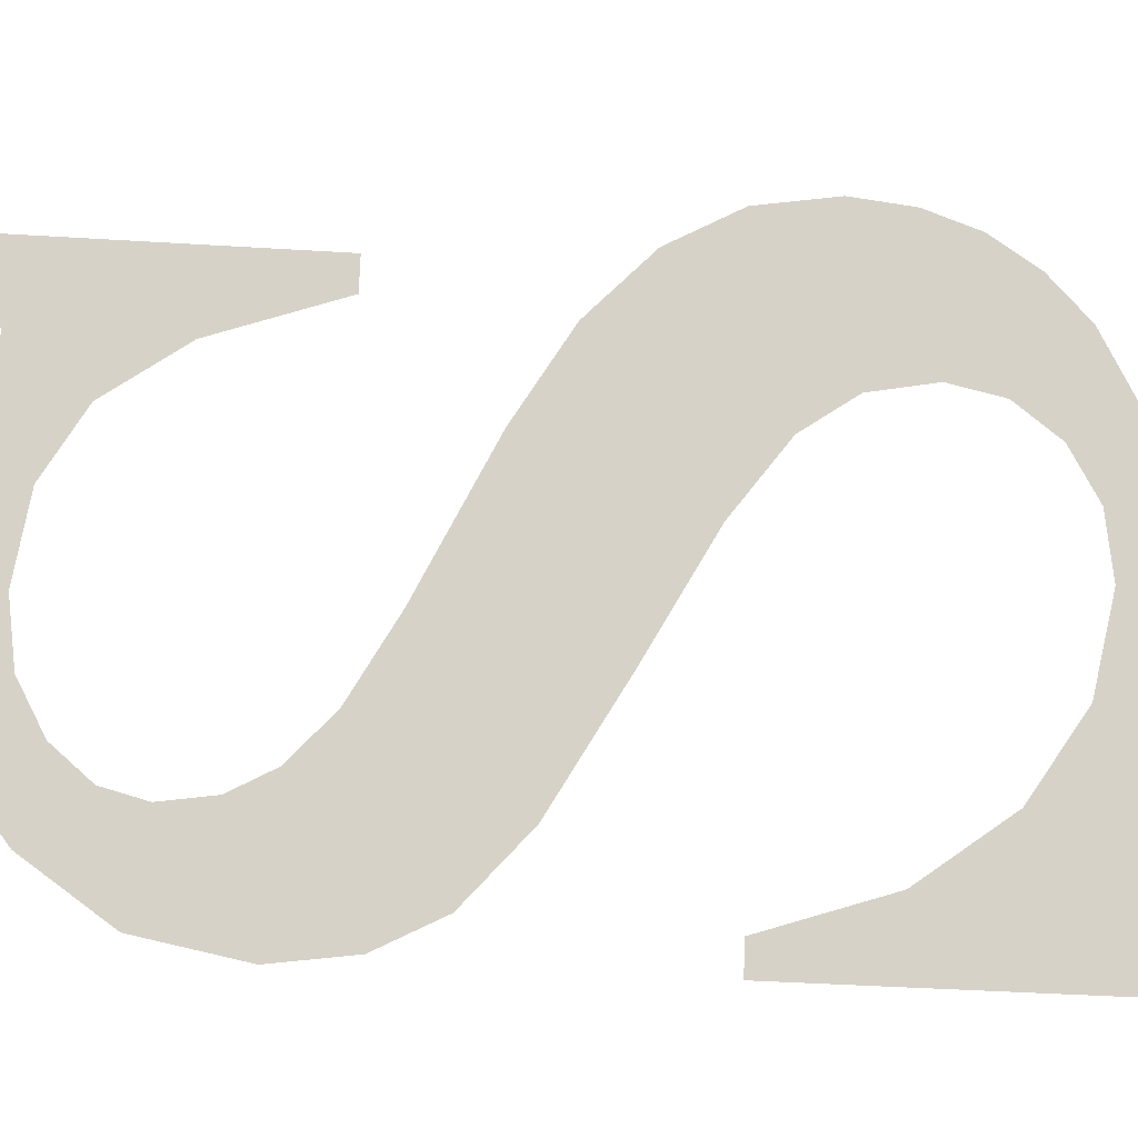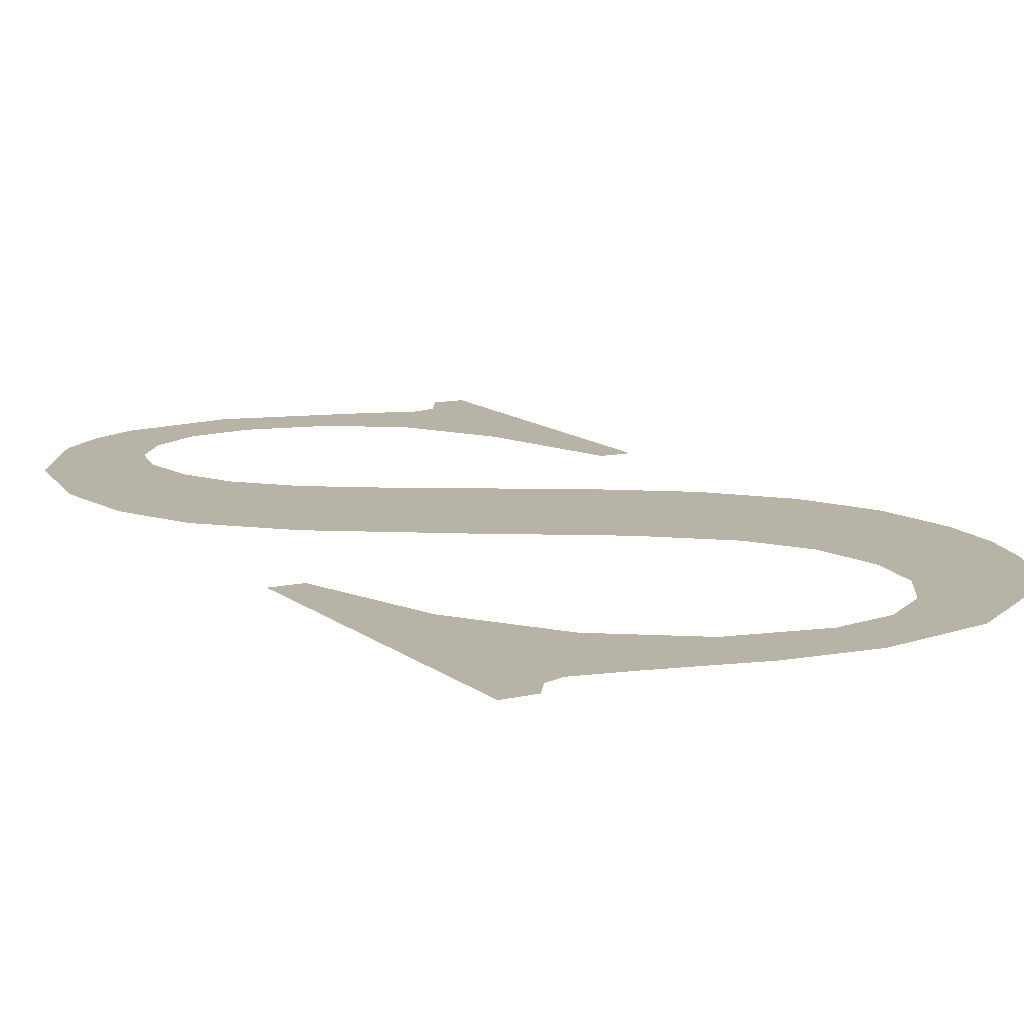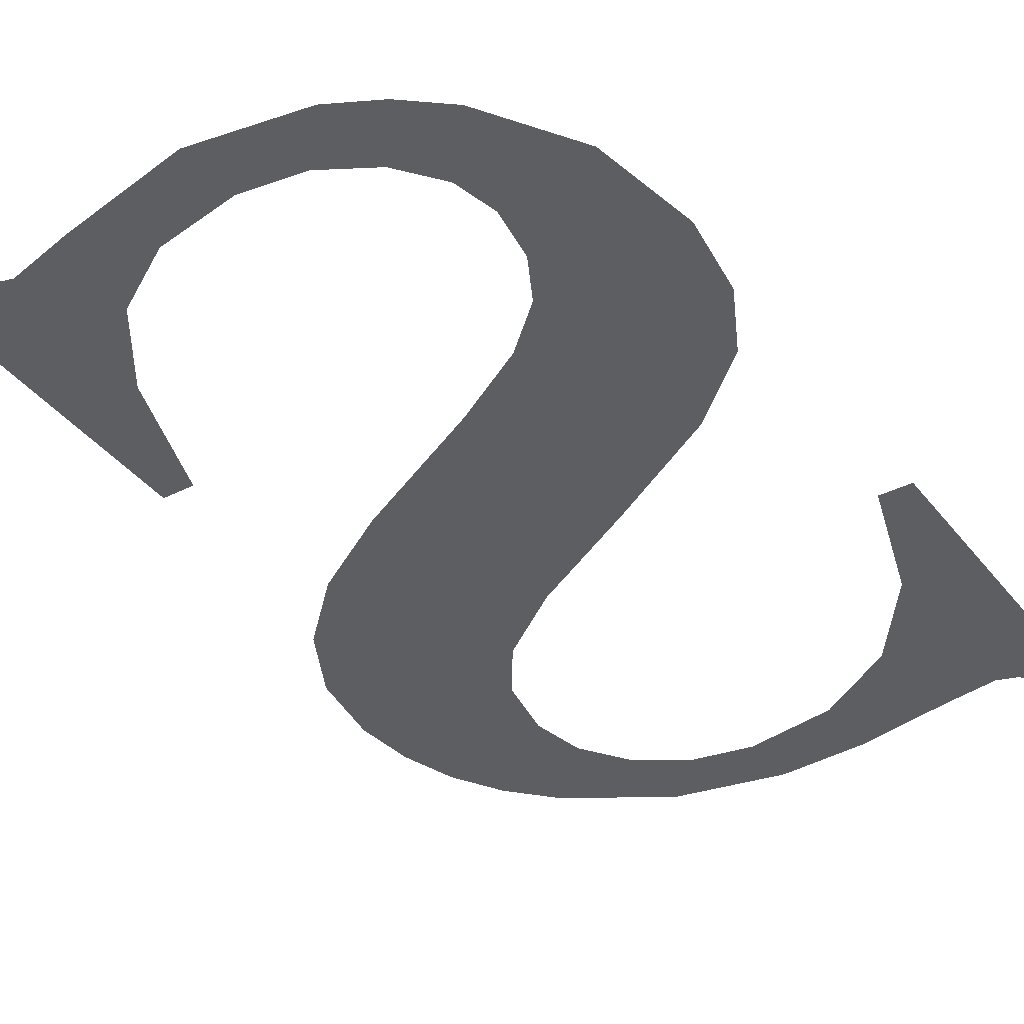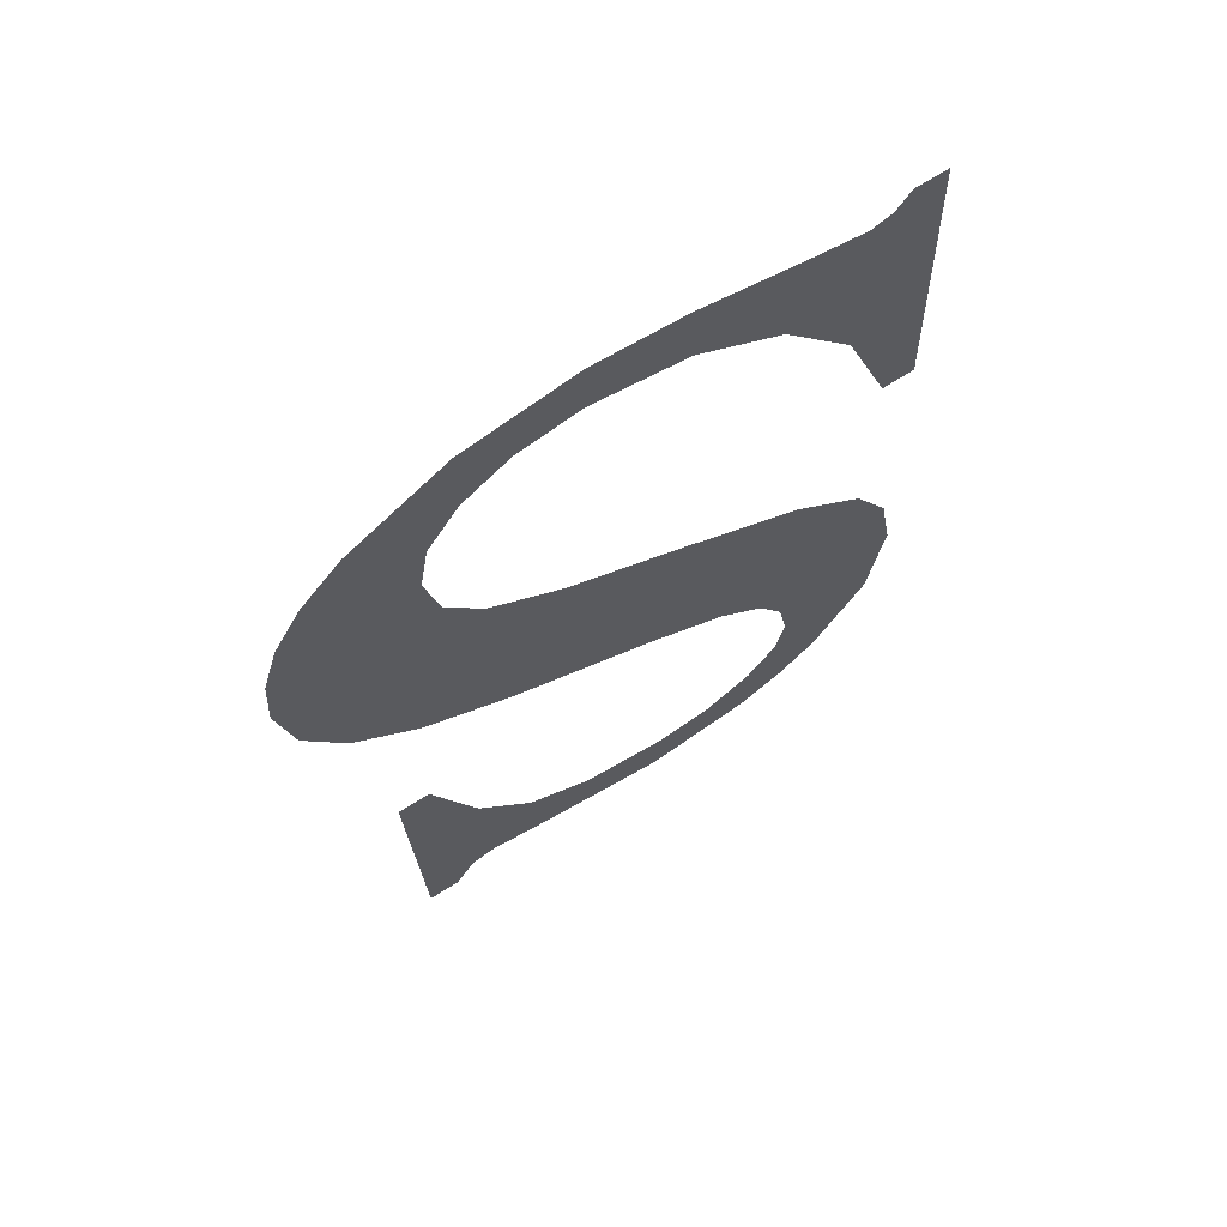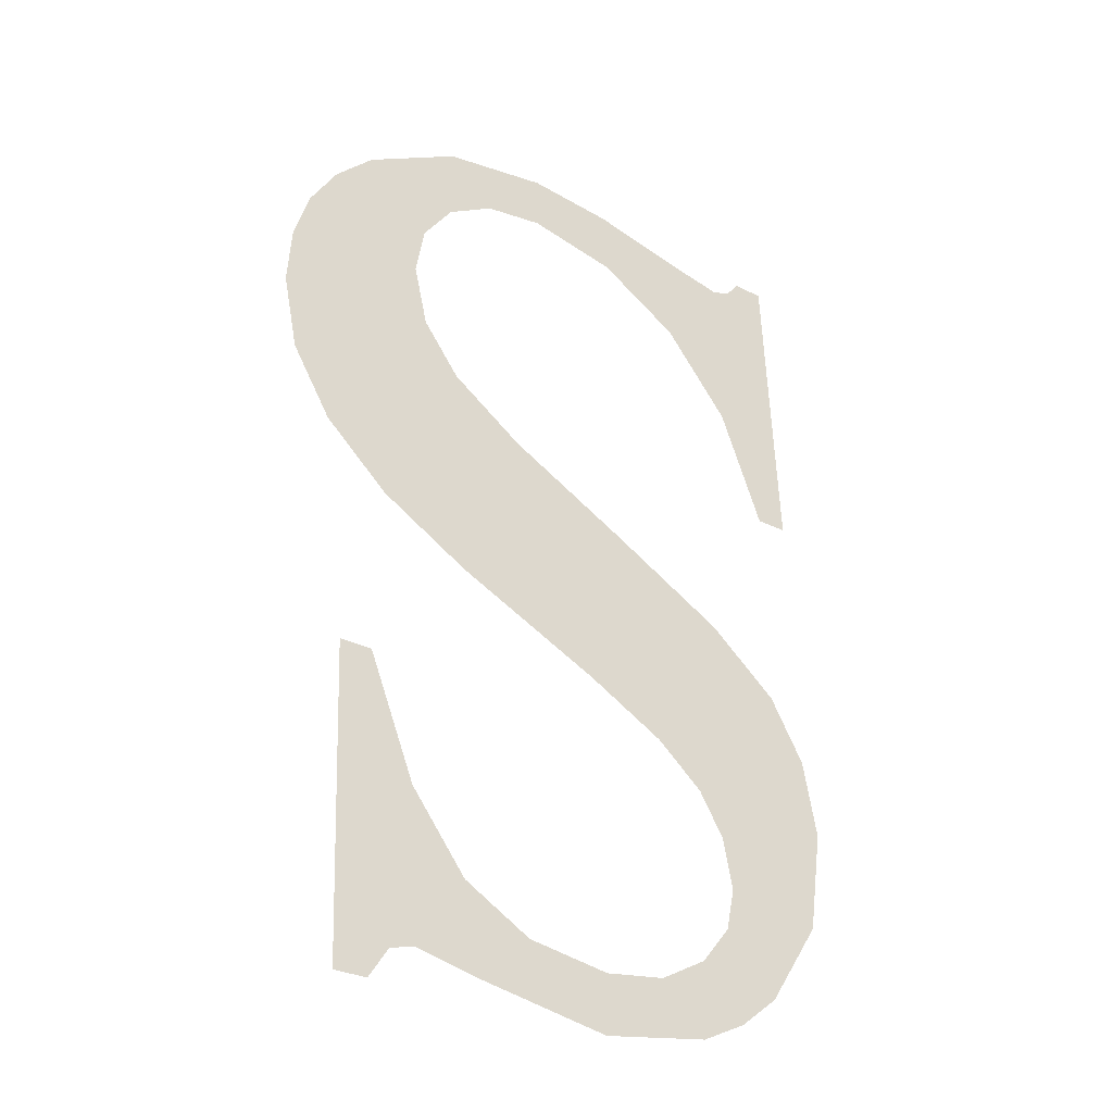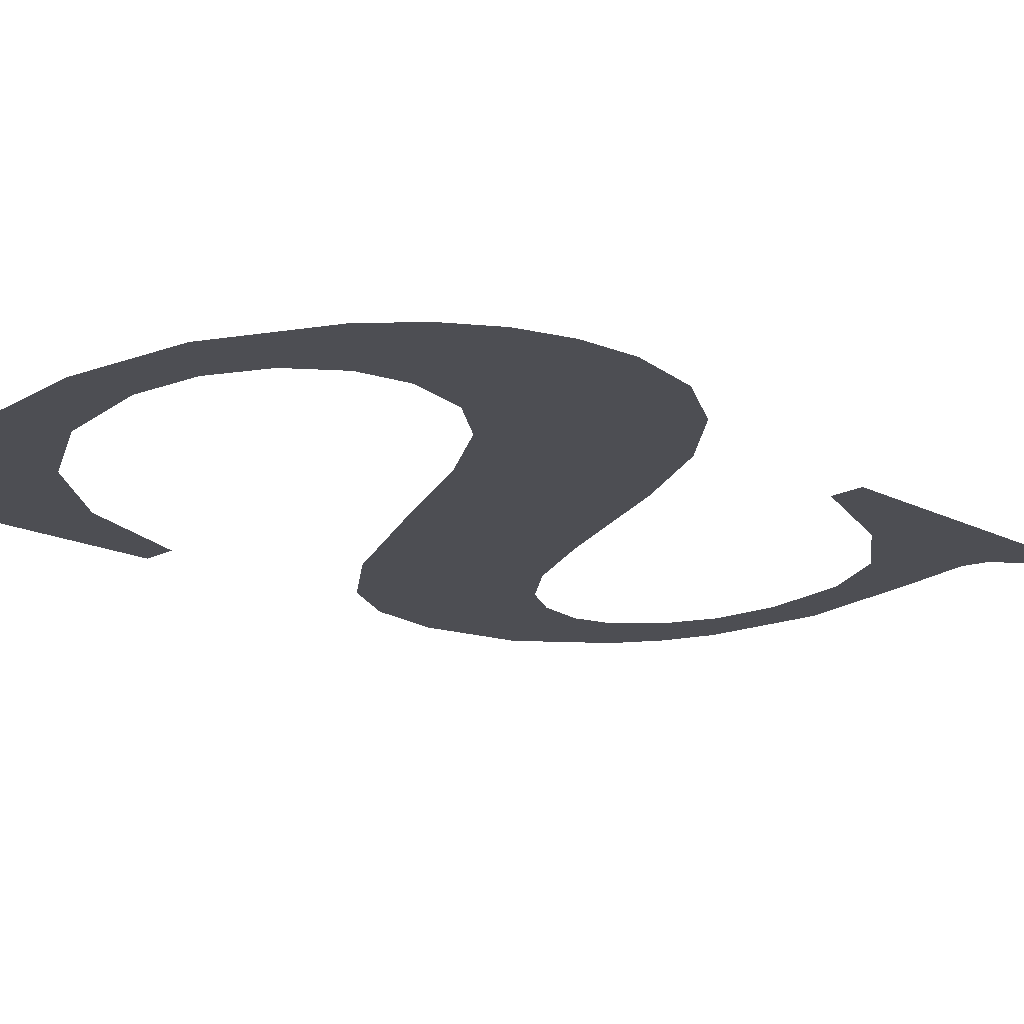
<metadata>
{"format":"obj","ext":"obj","renderer":"f3d","projection":"perspective","resolution":1024,"background":"white","views":[{"elev":79.3,"azim":-87.7,"up":"+Y"},{"elev":9.8,"azim":-32.3,"up":"+Y"},{"elev":-35.4,"azim":-145.9,"up":"+Y"},{"elev":71.4,"azim":147.8,"up":"+Z"},{"elev":-30.6,"azim":143.9,"up":"+Z"},{"elev":-19.8,"azim":42.3,"up":"+Y"}]}
</metadata>
<code>
o mesh191/mesh191-geometry#mesh191-geometry
v 0.31 0.07226 -0.2249
v 0.31 0.07221 -0.2238
v 0.3099 0.07223 -0.2243
v 0.3102 0.07219 -0.2235
v 0.3103 0.07229 -0.2253
v 0.3105 0.07217 -0.2231
v 0.3106 0.0723 -0.2255
v 0.3106 0.07226 -0.2248
v 0.3106 0.07227 -0.225
v 0.3106 0.07224 -0.2245
v 0.3108 0.07231 -0.2257
v 0.3112 0.07215 -0.2227
v 0.3108 0.07229 -0.2252
v 0.3107 0.07223 -0.2242
v 0.3111 0.07229 -0.2254
v 0.311 0.07222 -0.224
v 0.3115 0.07232 -0.2258
v 0.3115 0.0722 -0.2237
v 0.3114 0.0723 -0.2254
v 0.3119 0.07213 -0.2224
v 0.3119 0.07229 -0.2254
v 0.3123 0.07218 -0.2233
v 0.3122 0.07231 -0.2256
v 0.3123 0.07211 -0.2221
v 0.3123 0.07228 -0.2251
v 0.3128 0.07216 -0.223
v 0.3126 0.0723 -0.2256
v 0.3125 0.07209 -0.2218
v 0.3126 0.07226 -0.2247
v 0.3126 0.07207 -0.2214
v 0.3127 0.0723 -0.2256
v 0.3129 0.07204 -0.2207
v 0.3128 0.07222 -0.224
v 0.3125 0.07206 -0.2211
v 0.3131 0.07214 -0.2227
v 0.3128 0.07232 -0.2258
v 0.3123 0.07204 -0.2209
v 0.3131 0.07205 -0.221
v 0.313 0.07232 -0.2258
v 0.3123 0.07202 -0.2204
v 0.3133 0.07206 -0.2212
v 0.313 0.07222 -0.224
v 0.3121 0.07203 -0.2207
v 0.3134 0.07212 -0.2223
v 0.3117 0.07203 -0.2206
v 0.3134 0.07208 -0.2215
v 0.3117 0.07201 -0.2203
v 0.3134 0.0721 -0.2219
v 0.3112 0.07201 -0.2203
v 0.3112 0.07204 -0.2207
v 0.3107 0.07205 -0.221
v 0.3106 0.07202 -0.2205
v 0.3103 0.07208 -0.2215
v 0.3103 0.07202 -0.2205
v 0.3102 0.07202 -0.2205
v 0.3101 0.07202 -0.2204
v 0.3101 0.07212 -0.2222
v 0.3099 0.07202 -0.2204
v 0.3099 0.07212 -0.2222
f 1 2 3
f 2 1 4
f 3 2 1
f 4 1 2
f 4 1 5
f 5 1 4
f 4 5 6
f 6 5 4
f 6 5 7
f 7 5 6
f 6 7 8
f 8 7 6
f 8 7 9
f 9 7 8
f 10 6 8
f 8 6 10
f 9 7 11
f 11 7 9
f 6 10 12
f 12 10 6
f 9 11 13
f 13 11 9
f 12 10 14
f 14 10 12
f 13 11 15
f 15 11 13
f 12 14 16
f 16 14 12
f 15 11 17
f 17 11 15
f 12 16 18
f 18 16 12
f 15 17 19
f 19 17 15
f 12 18 20
f 20 18 12
f 19 17 21
f 21 17 19
f 20 18 22
f 22 18 20
f 21 17 23
f 23 17 21
f 20 22 24
f 24 22 20
f 21 23 25
f 25 23 21
f 24 22 26
f 26 22 24
f 25 23 27
f 27 23 25
f 24 26 28
f 28 26 24
f 25 27 29
f 29 27 25
f 28 26 30
f 30 26 28
f 29 27 31
f 31 27 29
f 32 30 26
f 26 30 32
f 29 31 33
f 33 31 29
f 32 34 30
f 30 34 32
f 32 26 35
f 35 26 32
f 33 31 36
f 36 31 33
f 32 37 34
f 34 37 32
f 32 35 38
f 38 35 32
f 33 36 39
f 39 36 33
f 40 37 32
f 32 37 40
f 38 35 41
f 41 35 38
f 33 39 42
f 42 39 33
f 40 43 37
f 37 43 40
f 41 35 44
f 44 35 41
f 40 45 43
f 43 45 40
f 41 44 46
f 46 44 41
f 47 45 40
f 40 45 47
f 46 44 48
f 48 44 46
f 49 45 47
f 47 45 49
f 49 50 45
f 45 50 49
f 49 51 50
f 50 51 49
f 52 51 49
f 49 51 52
f 52 53 51
f 51 53 52
f 54 53 52
f 52 53 54
f 55 53 54
f 54 53 55
f 56 53 55
f 55 53 56
f 56 57 53
f 53 57 56
f 58 57 56
f 56 57 58
f 57 58 59
f 59 58 57

</code>
